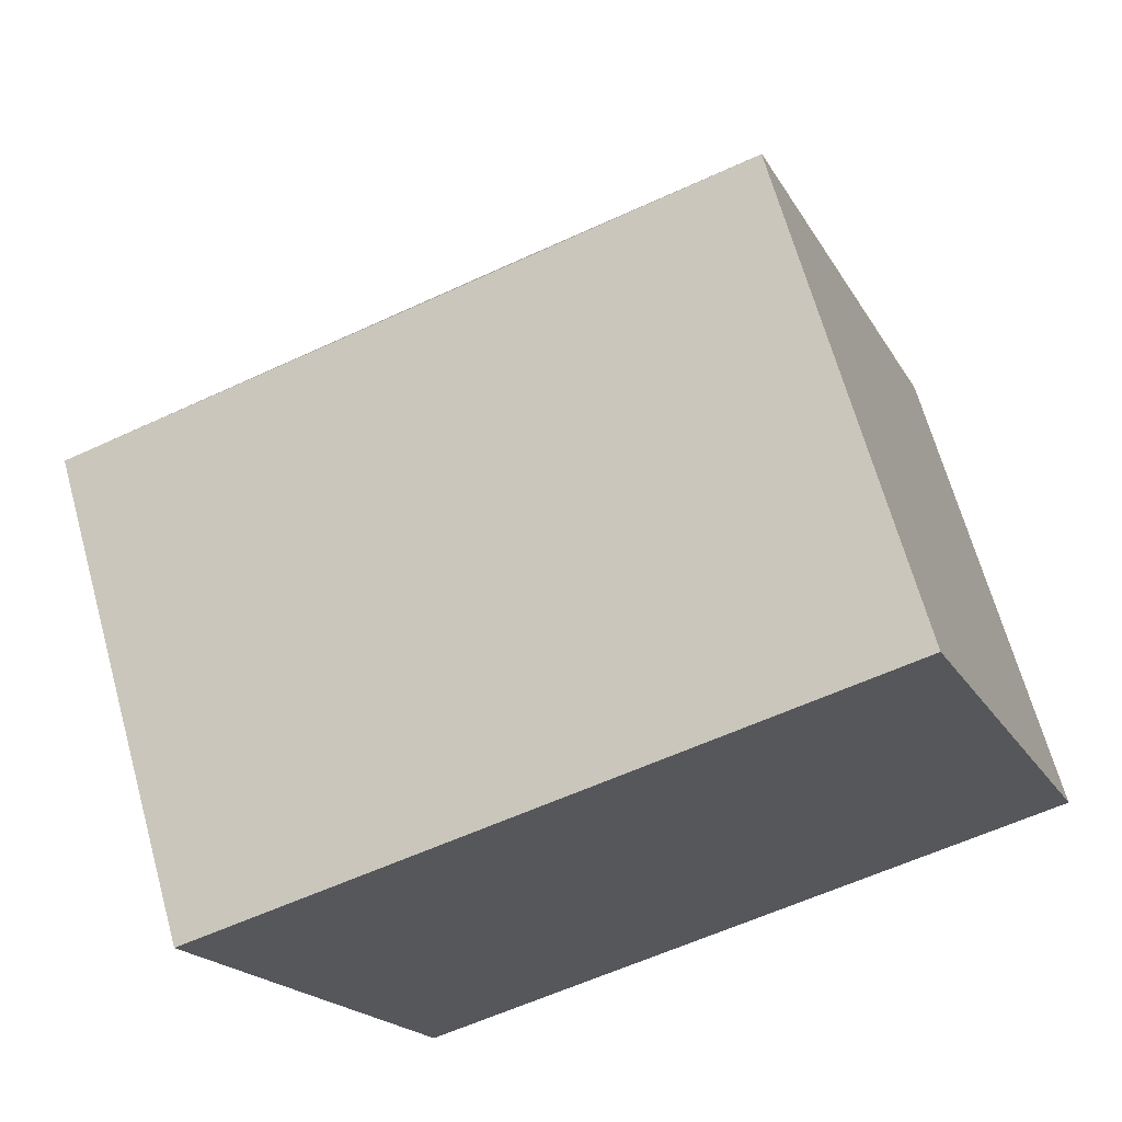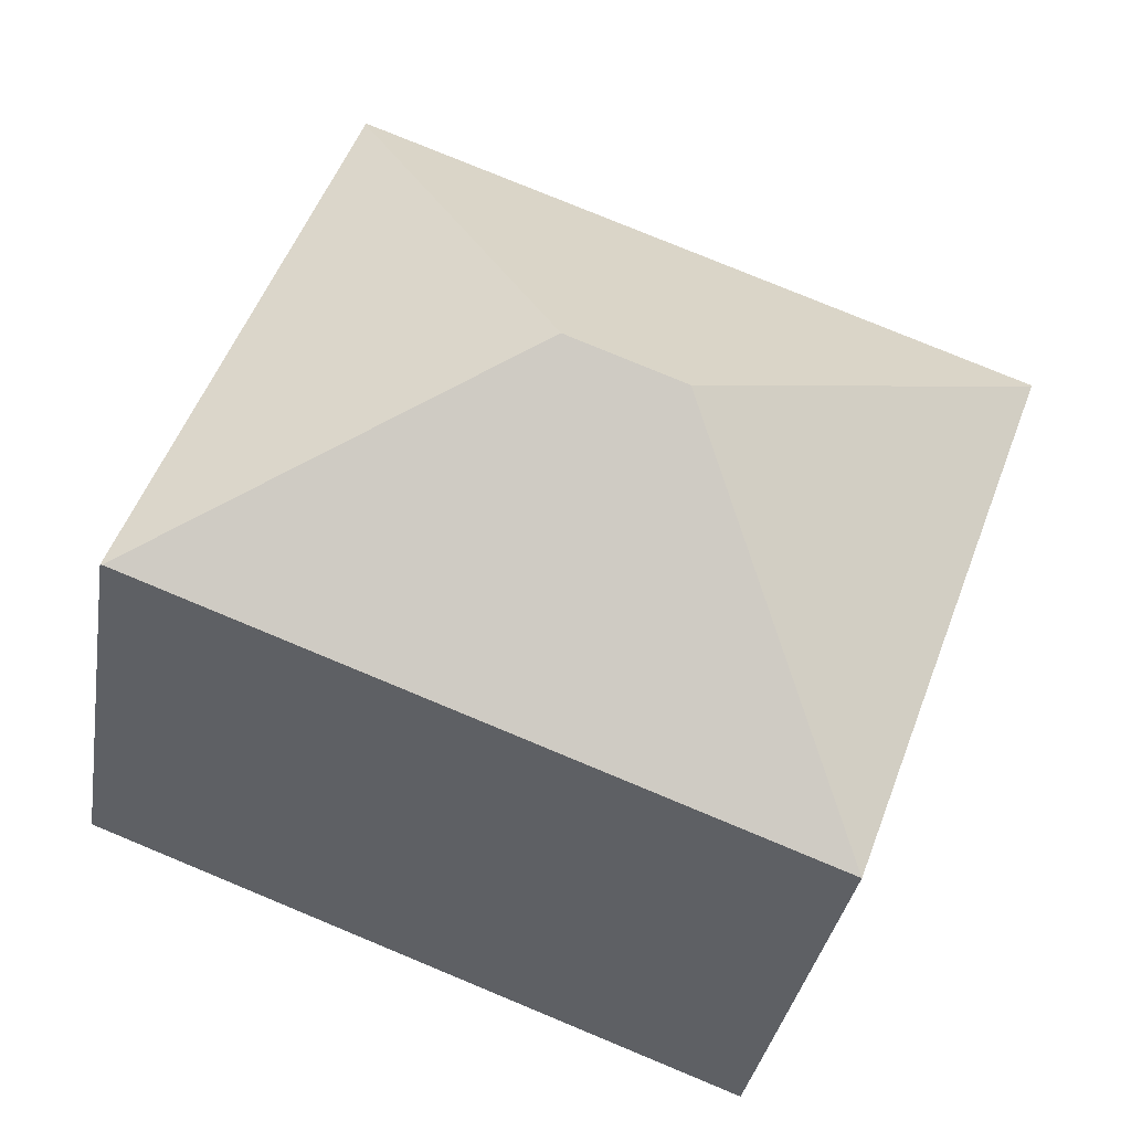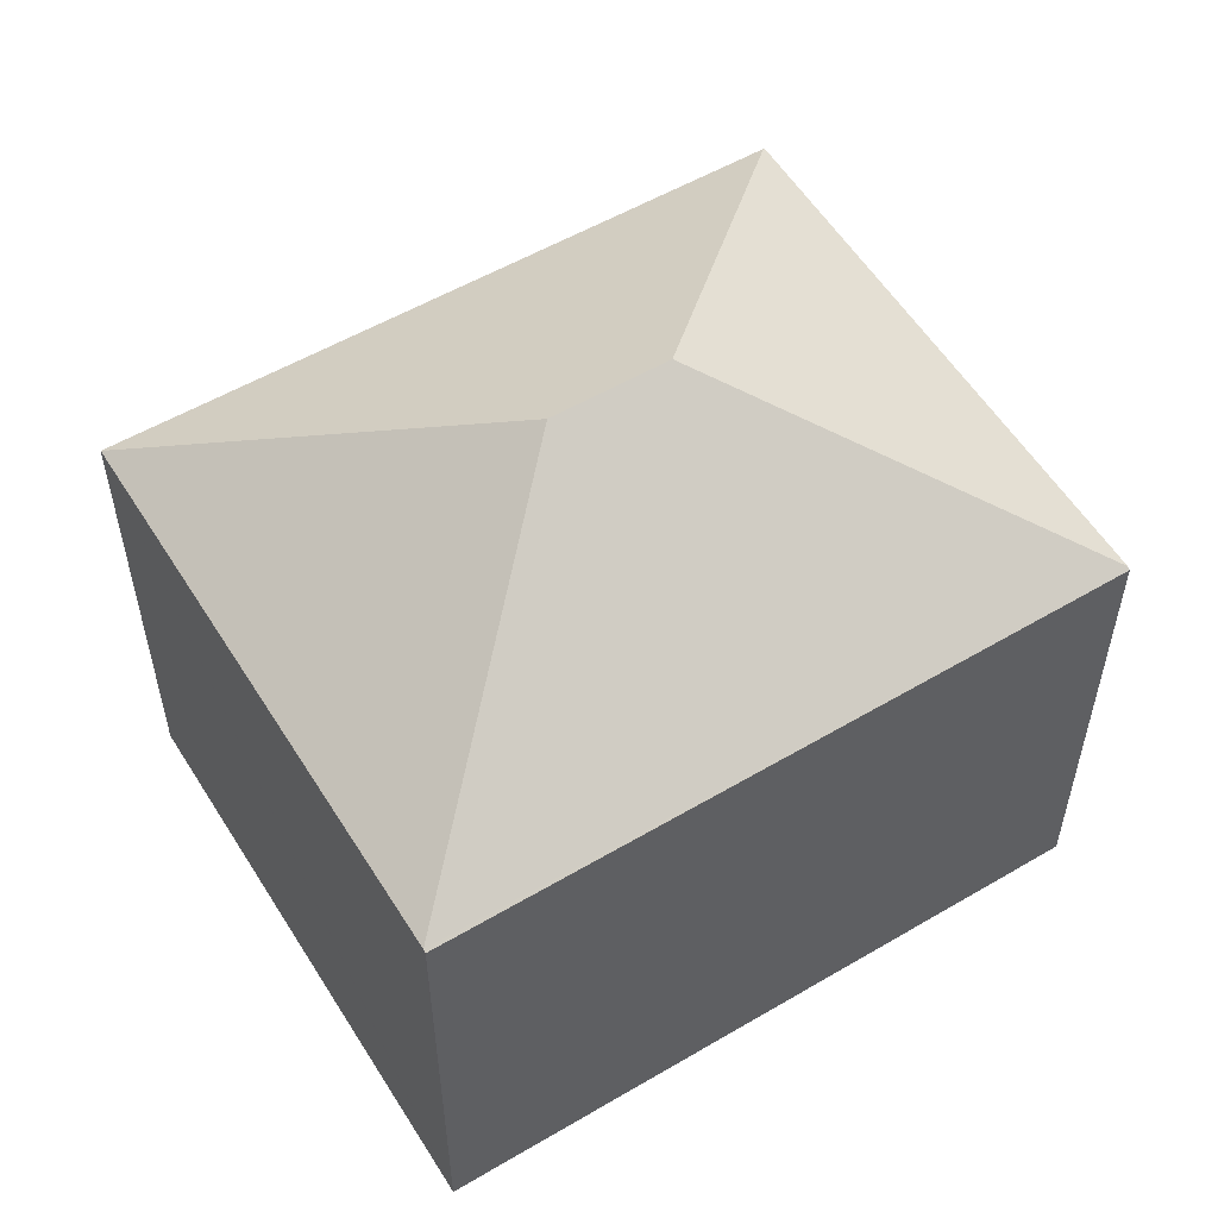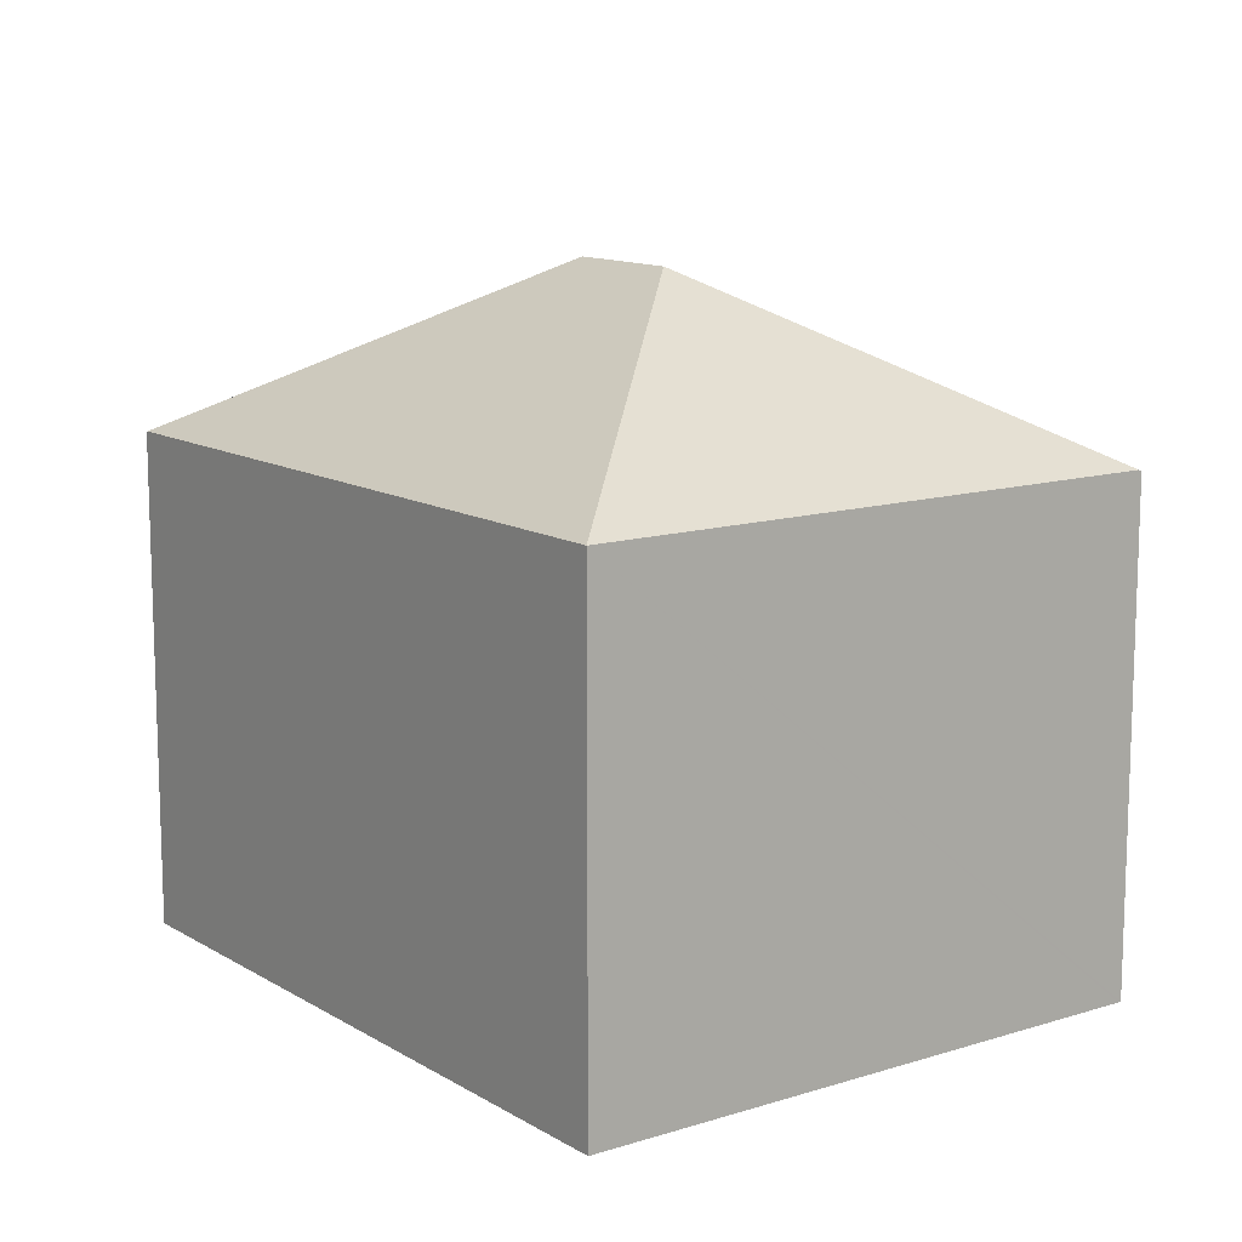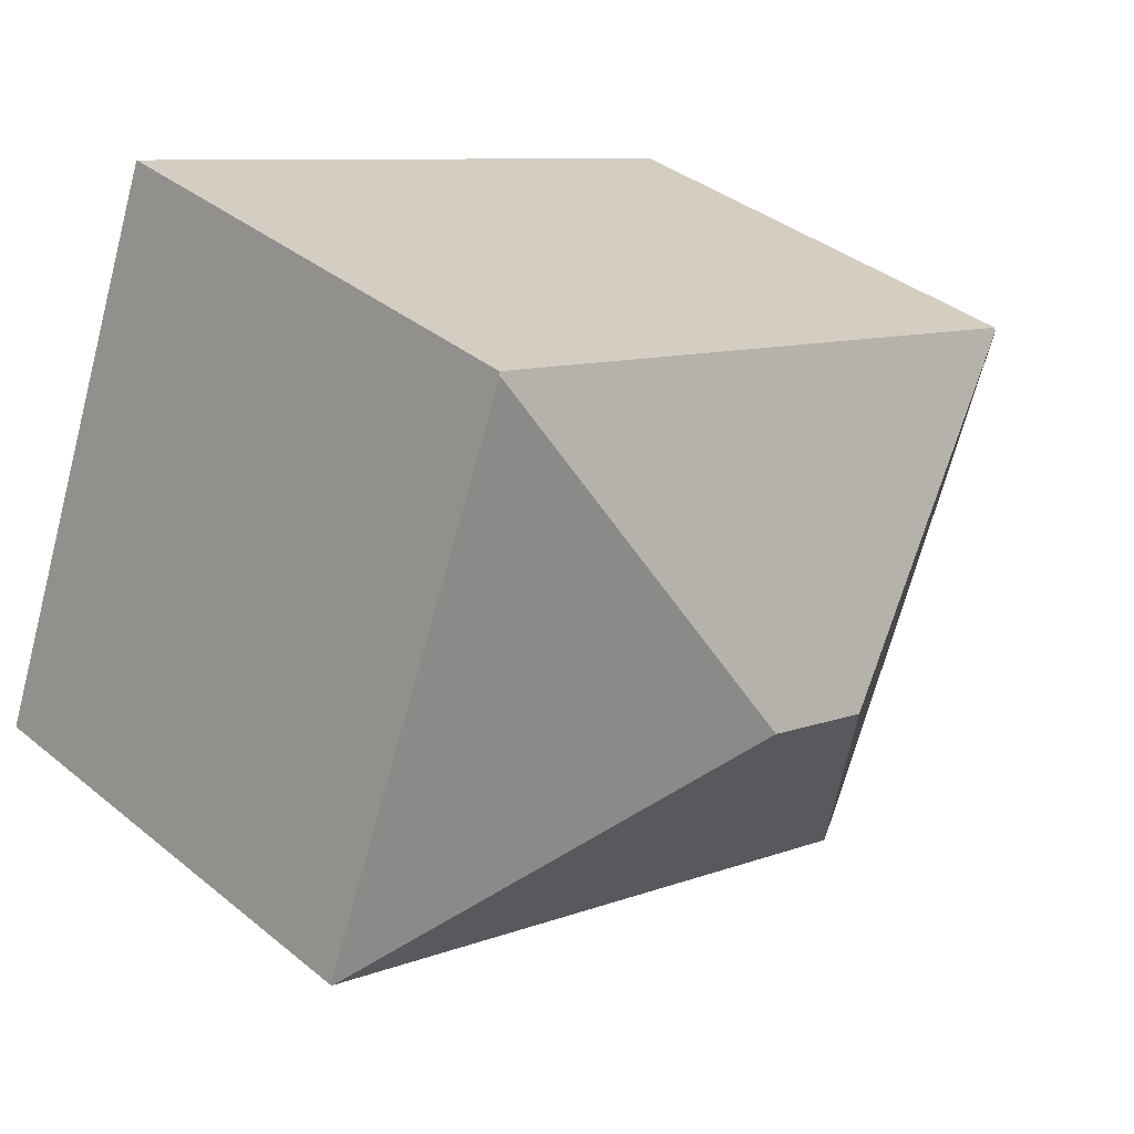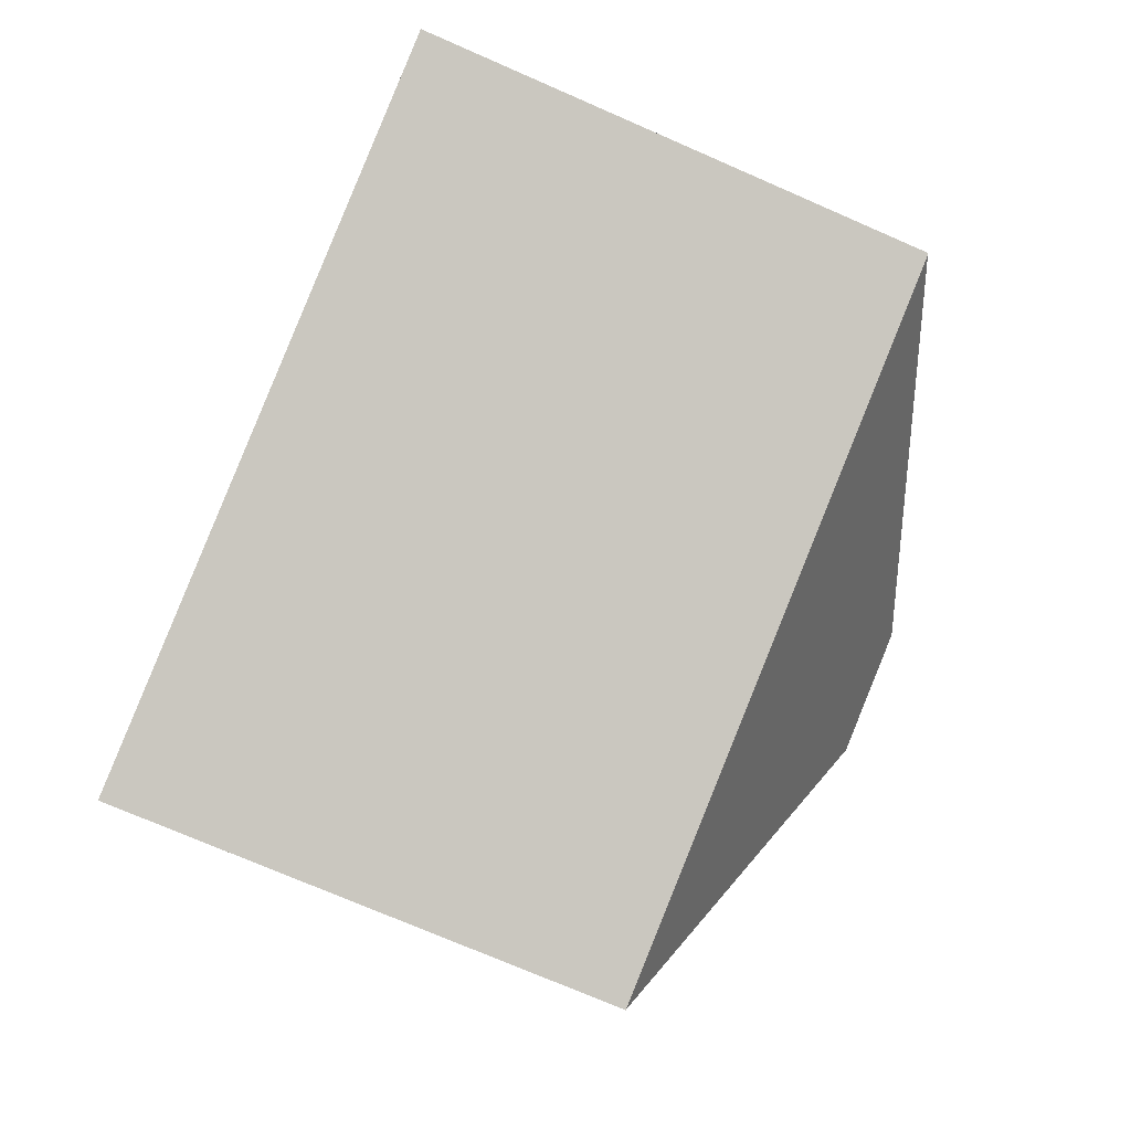
<metadata>
{"format":"obj","ext":"obj","renderer":"f3d","projection":"perspective","resolution":1024,"background":"white","views":[{"elev":66.3,"azim":-15.5,"up":"+Z"},{"elev":-33.6,"azim":170.8,"up":"+Z"},{"elev":55.6,"azim":-52.0,"up":"+Y"},{"elev":12.3,"azim":-146.8,"up":"+Y"},{"elev":36.9,"azim":136.4,"up":"+Z"},{"elev":-72.3,"azim":66.3,"up":"+Z"}]}
</metadata>
<code>
v  9.871 13.09 -2.643
v  17.46 9.683 -6.075
v  17.43 9.704 -6.088
v  13.27 9.76 4.818
v  7.577 13.09 -3.506
v  4.118 9.704 -11.09
v  0.023 9.704 -0.061
v  13.25 9.723 4.878
v  0 9.667 5.919e-16
v  0 0 0
v  0.023 3.735e-18 -0.061
v  4.118 6.792e-16 -11.09
v  13.25 -2.987e-16 4.878
v  17.46 3.72e-16 -6.075
v  13.27 -2.95e-16 4.818
v  17.43 3.728e-16 -6.088
g defaultobject
f 1 2 3
f 1 4 2
f 5 3 6
f 3 5 1
f 5 6 7
f 8 7 9
f 7 8 5
f 5 8 1
f 1 8 4
f 7 10 9
f 10 7 6
f 10 6 11
f 11 6 12
f 9 13 8
f 13 9 10
f 8 2 4
f 2 8 13
f 2 13 14
f 14 13 15
f 2 6 3
f 6 2 14
f 6 14 12
f 12 14 16
f 15 16 14
f 16 15 12
f 12 15 13
f 12 13 11
f 11 13 10

</code>
